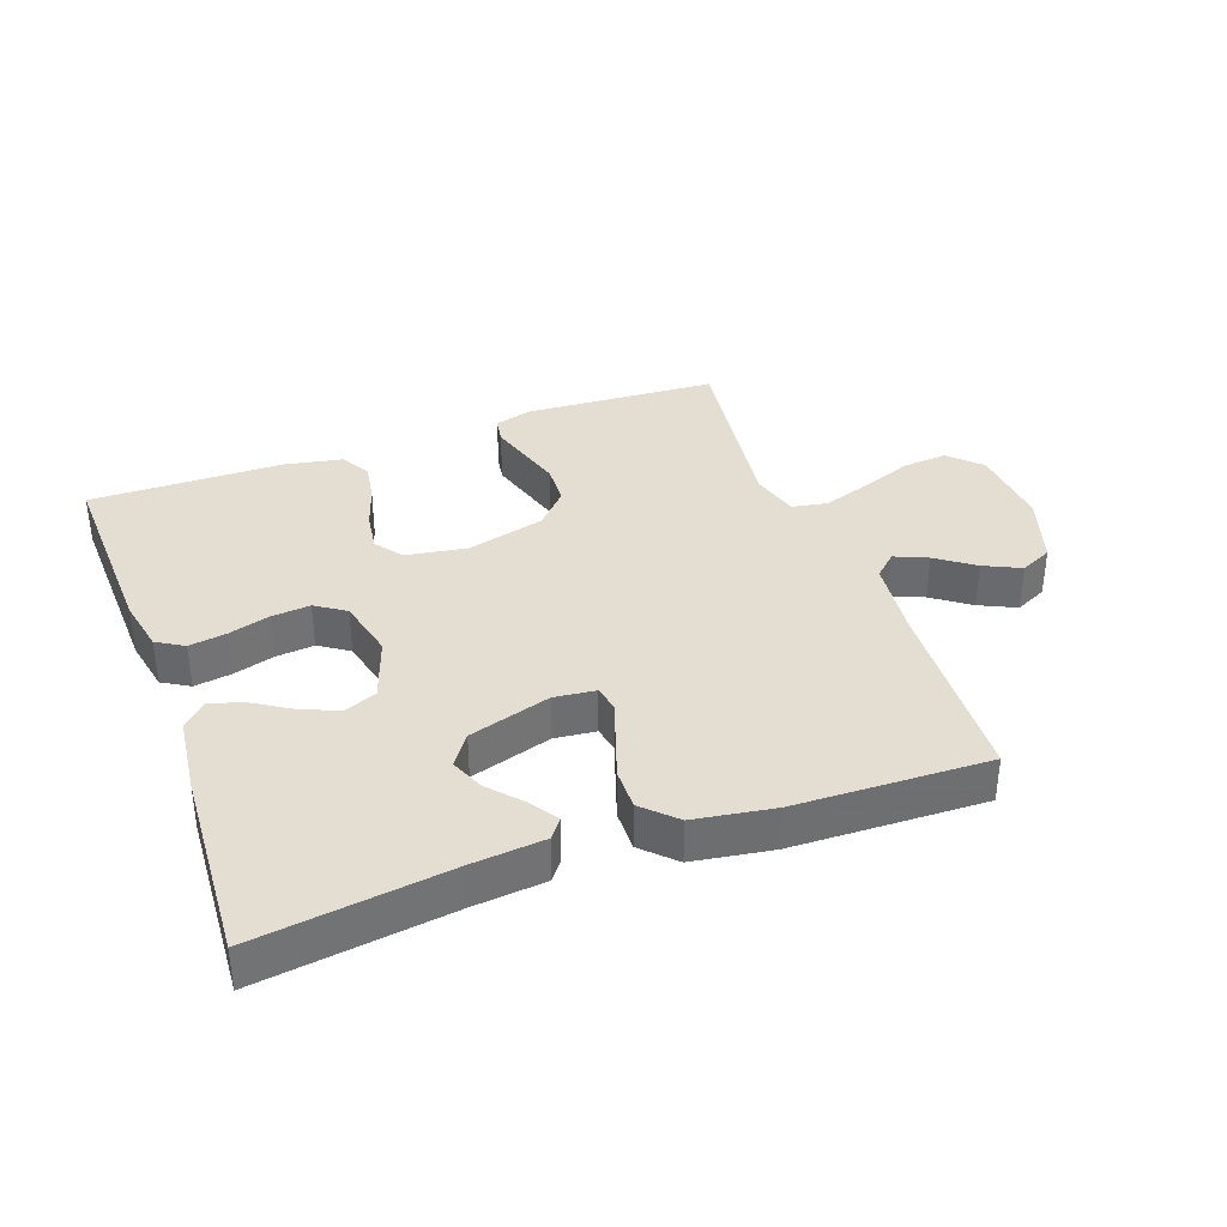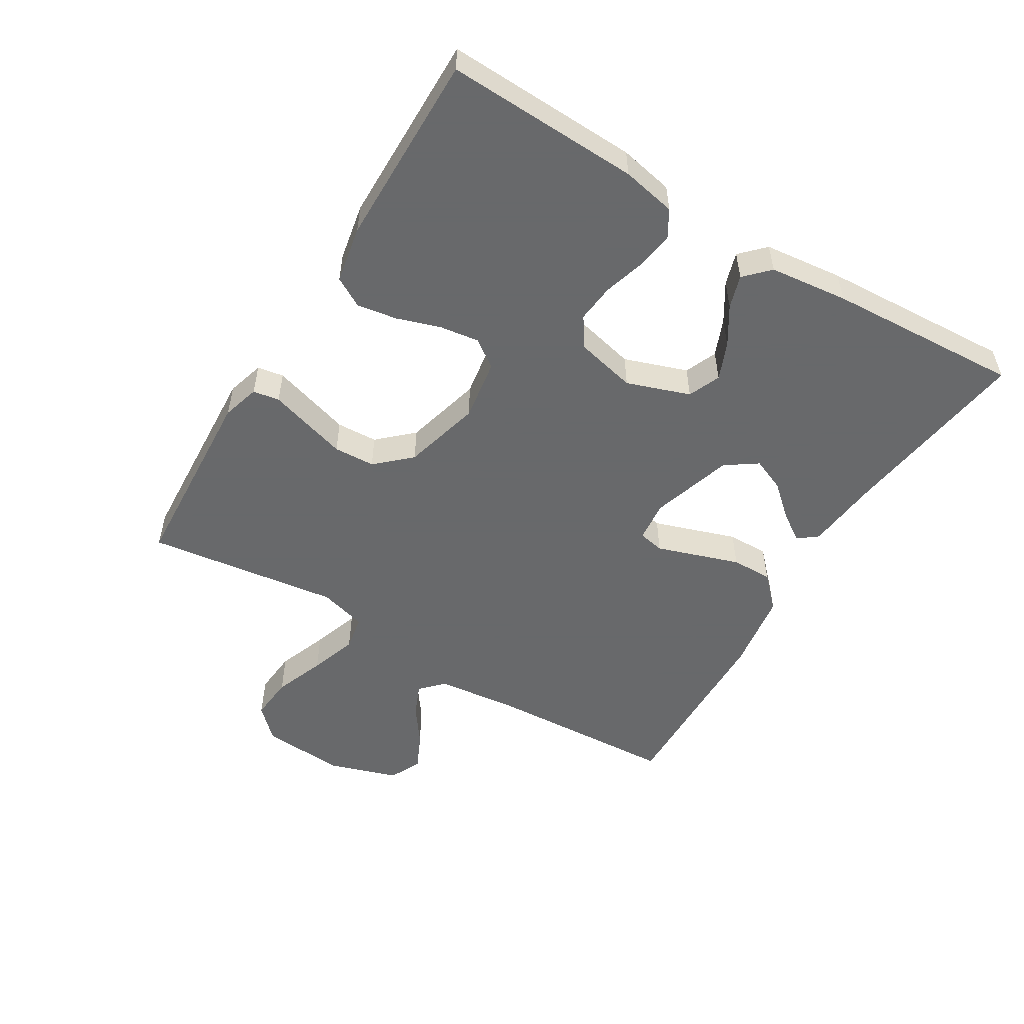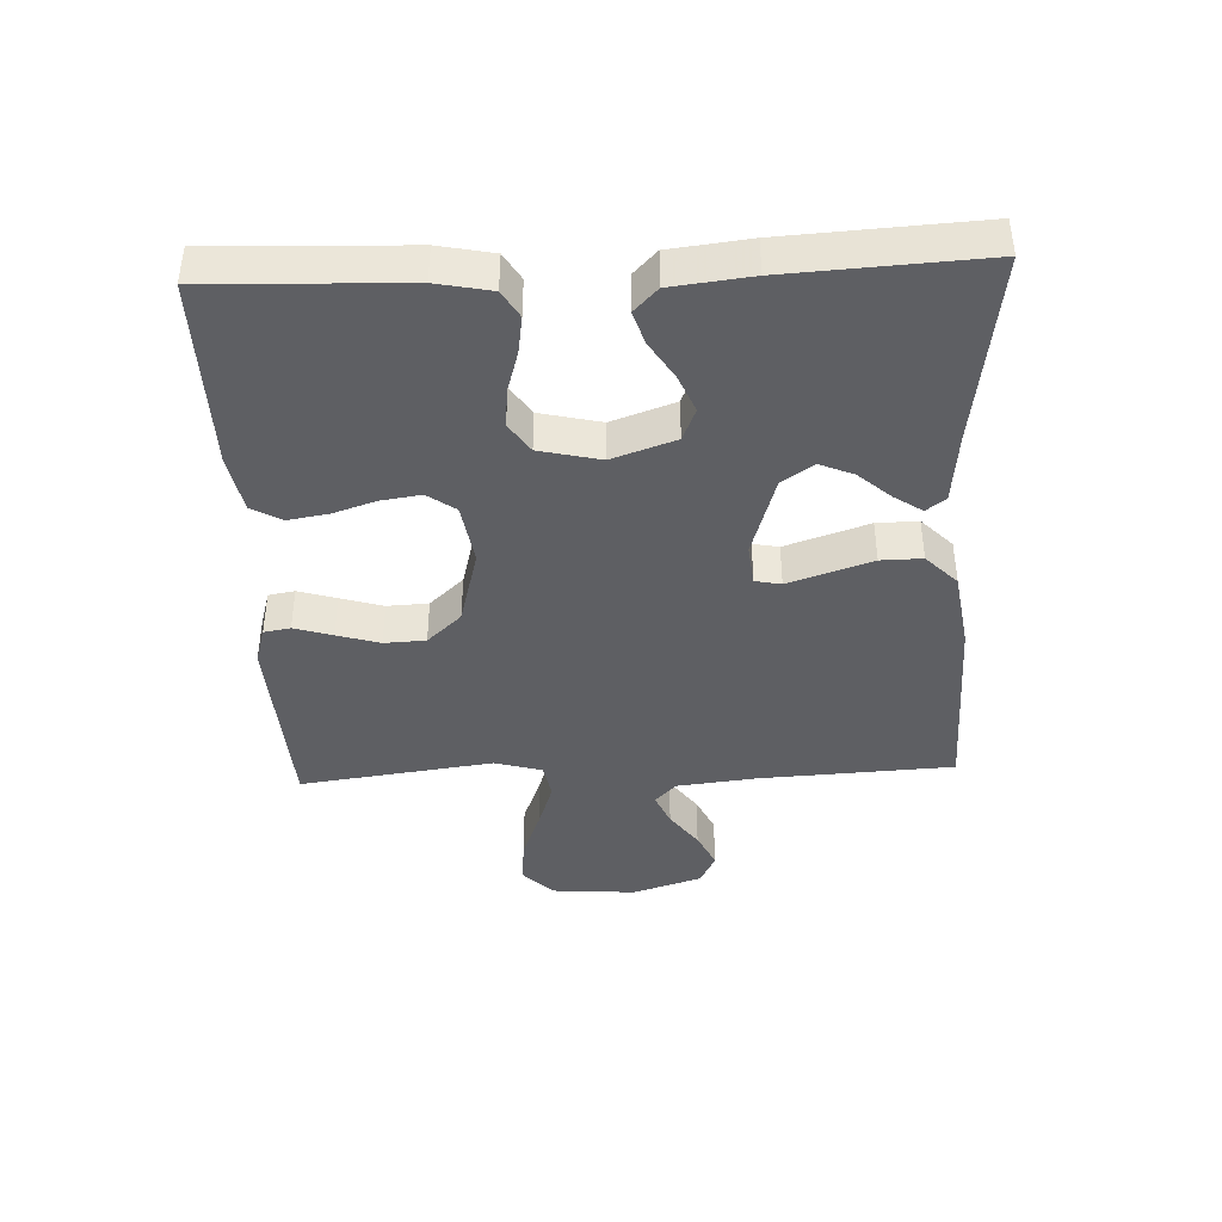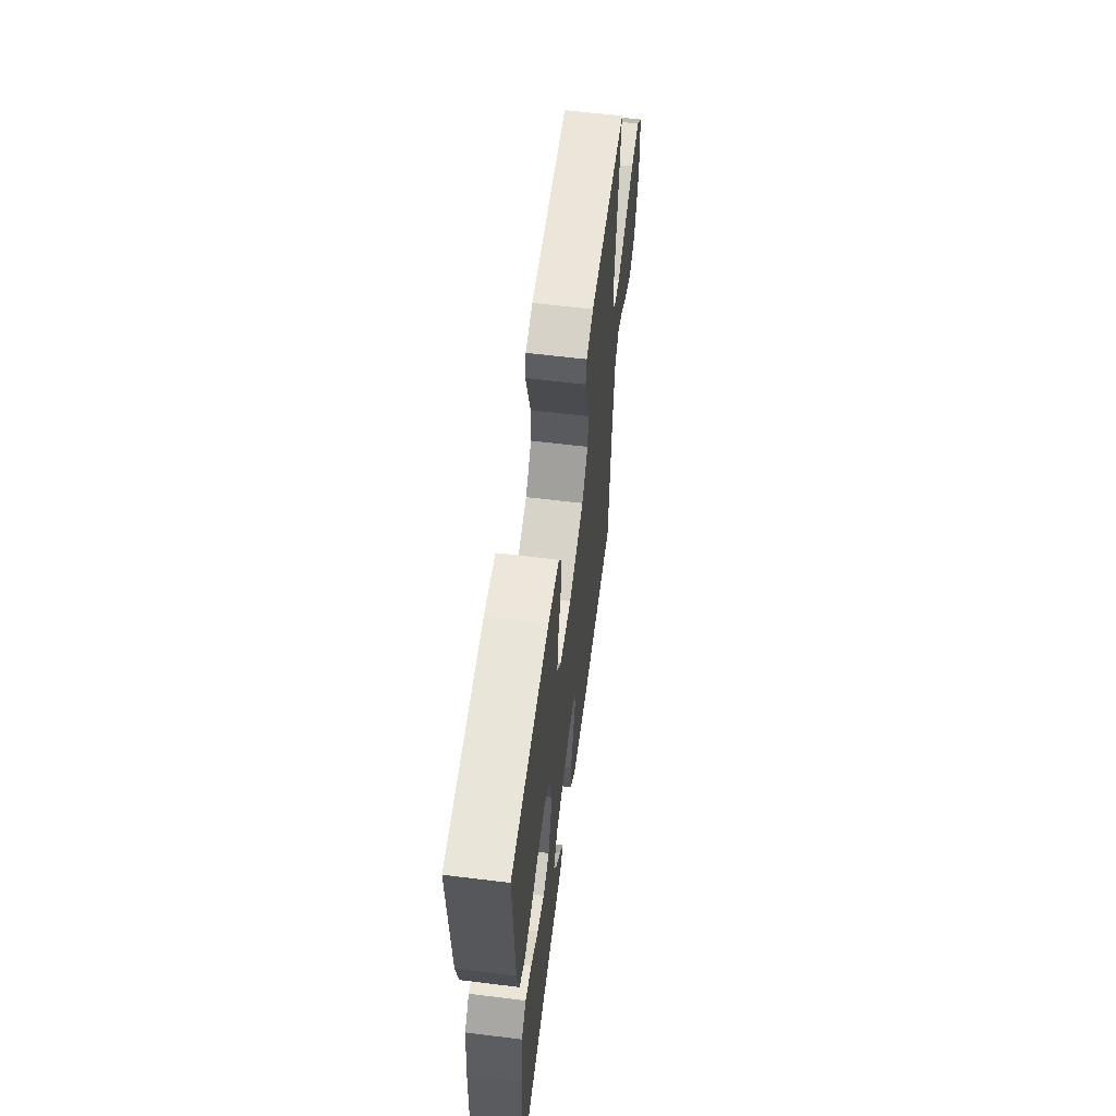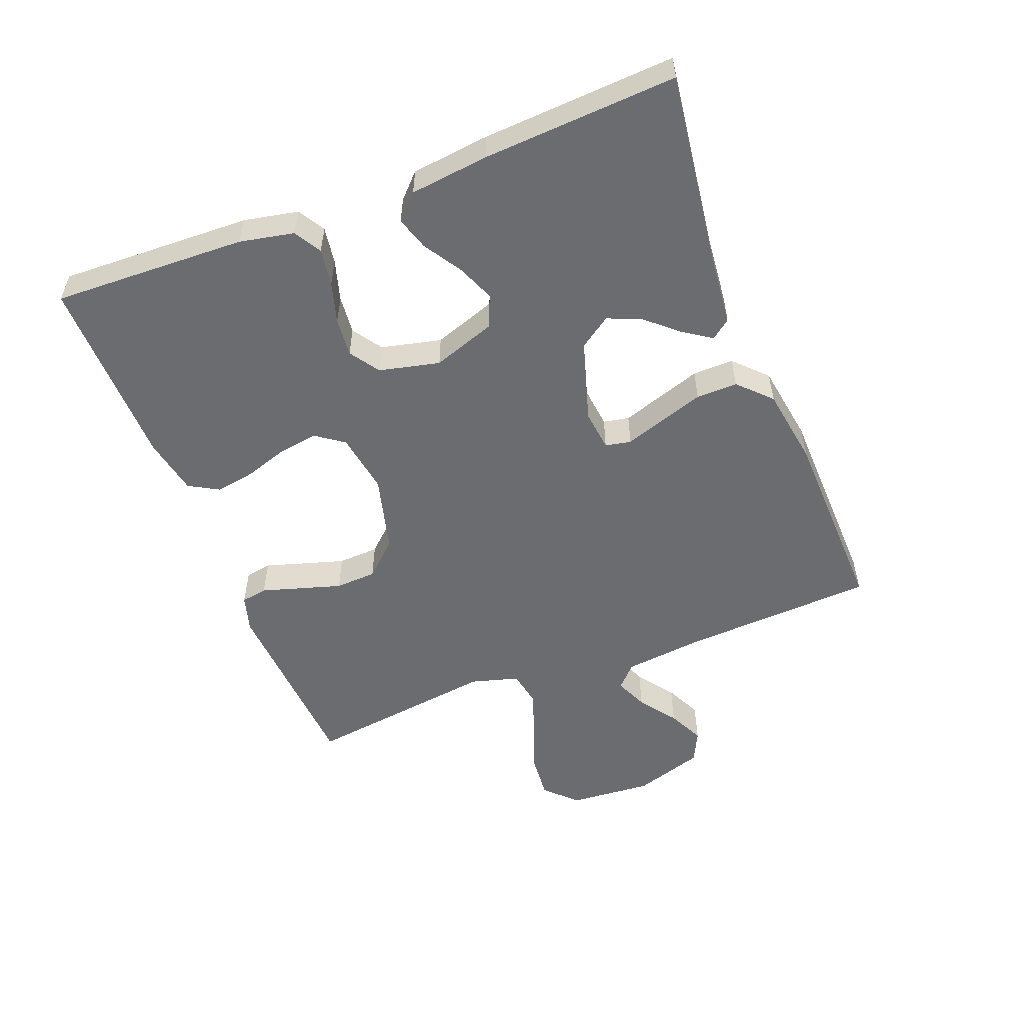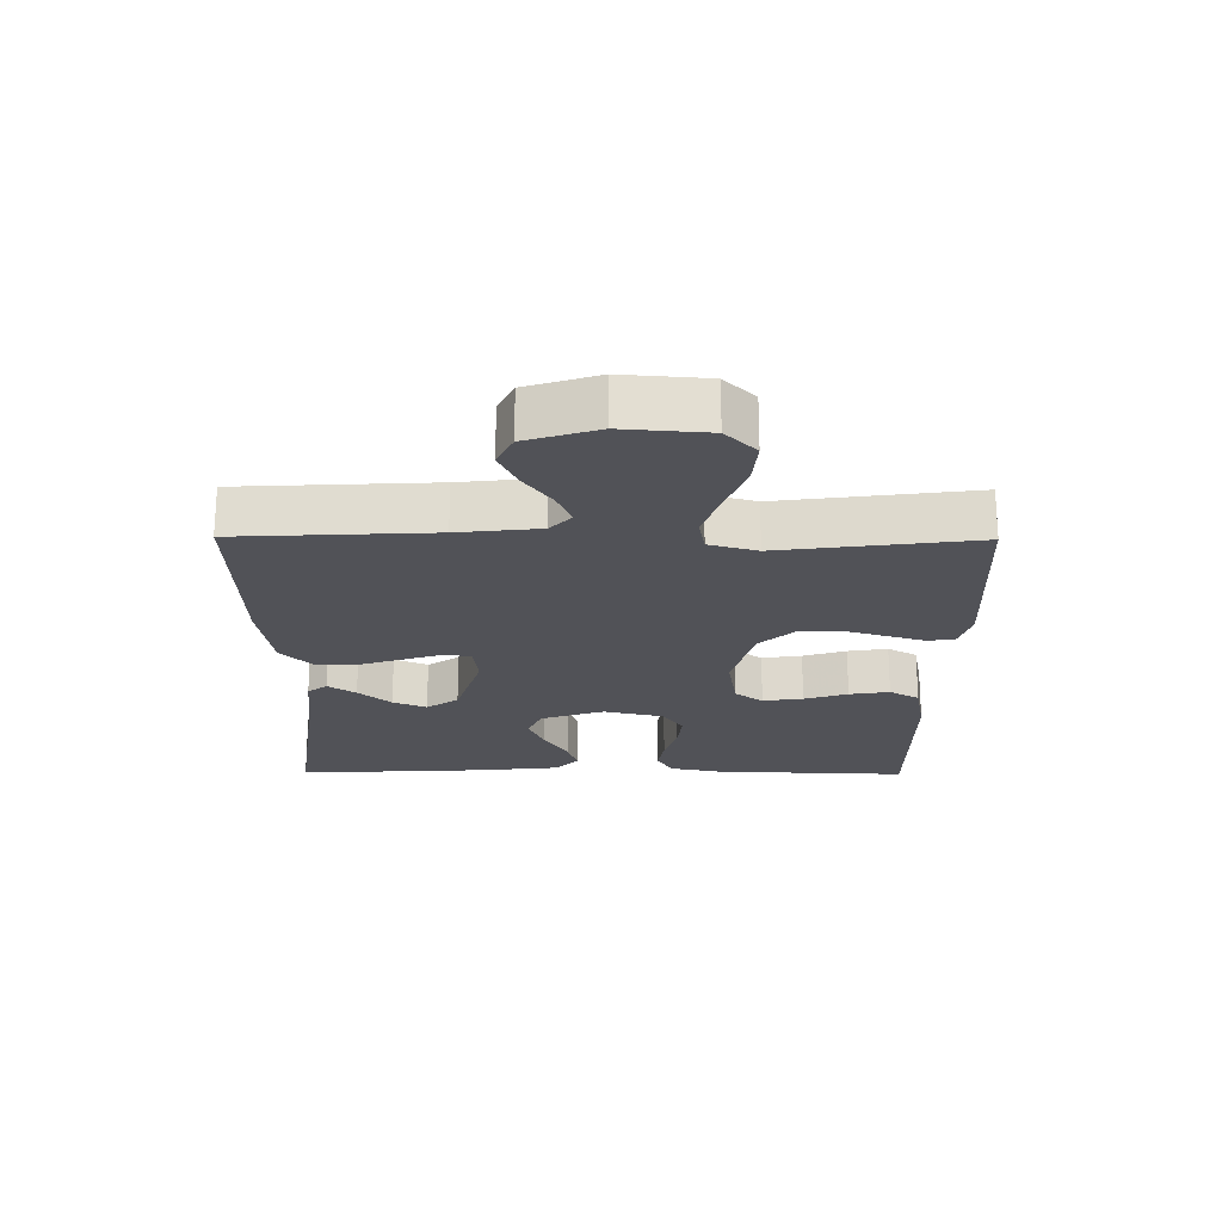
<metadata>
{"format":"obj","ext":"obj","renderer":"f3d","projection":"perspective","resolution":1024,"background":"white","views":[{"elev":36.2,"azim":160.1,"up":"+Y"},{"elev":-52.6,"azim":58.8,"up":"+Y"},{"elev":-41.1,"azim":92.5,"up":"+Y"},{"elev":60.3,"azim":97.2,"up":"+Z"},{"elev":-53.7,"azim":111.3,"up":"+Y"},{"elev":-21.5,"azim":-90.5,"up":"+Y"}]}
</metadata>
<code>
v 0.5 0.07 0.5
v 0.489 0.07 0.2
v 0.472 0.07 0.116
v 0.43 0.07 0.091
v 0.372 0.07 0.1
v 0.308 0.07 0.119
v 0.248 0.07 0.125
v 0.202 0.07 0.094
v 0.18 0.07 0
v 0.214 0.07 -0.098
v 0.264 0.07 -0.119
v 0.322 0.07 -0.095
v 0.381 0.07 -0.058
v 0.432 0.07 -0.042
v 0.469 0.07 -0.078
v 0.483 0.07 -0.2
v 0.5 0.07 -0.5
v 0.2 0.07 -0.459
v 0.089 0.07 -0.448
v 0.066 0.07 -0.418
v 0.095 0.07 -0.375
v 0.139 0.07 -0.325
v 0.161 0.07 -0.273
v 0.127 0.07 -0.224
v 0 0.07 -0.185
v -0.064 0.07 -0.192
v -0.072 0.07 -0.232
v -0.052 0.07 -0.292
v -0.029 0.07 -0.361
v -0.028 0.07 -0.425
v -0.077 0.07 -0.473
v -0.2 0.07 -0.492
v -0.5 0.07 -0.5
v -0.516 0.07 -0.2
v -0.53 0.07 -0.075
v -0.565 0.07 -0.042
v -0.616 0.07 -0.064
v -0.674 0.07 -0.106
v -0.731 0.07 -0.133
v -0.781 0.07 -0.109
v -0.816 0.07 0
v -0.806 0.07 0.13
v -0.759 0.07 0.177
v -0.689 0.07 0.171
v -0.61 0.07 0.141
v -0.536 0.07 0.116
v -0.481 0.07 0.126
v -0.46 0.07 0.2
v -0.5 0.07 0.5
v -0.2 0.07 0.517
v -0.142 0.07 0.5
v -0.135 0.07 0.459
v -0.153 0.07 0.4
v -0.173 0.07 0.334
v -0.17 0.07 0.27
v -0.121 0.07 0.217
v 0 0.07 0.185
v 0.095 0.07 0.2
v 0.126 0.07 0.243
v 0.117 0.07 0.305
v 0.095 0.07 0.372
v 0.085 0.07 0.434
v 0.111 0.07 0.48
v 0.2 0.07 0.497
v 0.5 0 0.5
v 0.489 0 0.2
v 0.472 0 0.116
v 0.43 0 0.091
v 0.372 0 0.1
v 0.308 0 0.119
v 0.248 0 0.125
v 0.202 0 0.094
v 0.18 0 0
v 0.214 0 -0.098
v 0.264 0 -0.119
v 0.322 0 -0.095
v 0.381 0 -0.058
v 0.432 0 -0.042
v 0.469 0 -0.078
v 0.483 0 -0.2
v 0.5 0 -0.5
v 0.2 0 -0.459
v 0.089 0 -0.448
v 0.066 0 -0.418
v 0.095 0 -0.375
v 0.139 0 -0.325
v 0.161 0 -0.273
v 0.127 0 -0.224
v 0 0 -0.185
v -0.064 0 -0.192
v -0.072 0 -0.232
v -0.052 0 -0.292
v -0.029 0 -0.361
v -0.028 0 -0.425
v -0.077 0 -0.473
v -0.2 0 -0.492
v -0.5 0 -0.5
v -0.516 0 -0.2
v -0.53 0 -0.075
v -0.565 0 -0.042
v -0.616 0 -0.064
v -0.674 0 -0.106
v -0.731 0 -0.133
v -0.781 0 -0.109
v -0.816 0 0
v -0.806 0 0.13
v -0.759 0 0.177
v -0.689 0 0.171
v -0.61 0 0.141
v -0.536 0 0.116
v -0.481 0 0.126
v -0.46 0 0.2
v -0.5 0 0.5
v -0.2 0 0.517
v -0.142 0 0.5
v -0.135 0 0.459
v -0.153 0 0.4
v -0.173 0 0.334
v -0.17 0 0.27
v -0.121 0 0.217
v 0 0 0.185
v 0.095 0 0.2
v 0.126 0 0.243
v 0.117 0 0.305
v 0.095 0 0.372
v 0.085 0 0.434
v 0.111 0 0.48
v 0.2 0 0.497
f 60 61 62 63
f 59 60 63 64
f 50 51 52 53
f 48 49 50 53
f 47 48 53 54
f 42 43 44 45
f 42 45 46
f 41 42 46
f 40 41 46 47
f 37 38 39 40
f 36 37 40 47
f 31 32 33 34
f 31 34 35
f 28 29 30 31
f 27 28 31 35
f 26 27 35 36
f 19 20 21 22
f 18 19 22 23
f 17 18 23
f 16 17 23 24
f 12 13 14 15
f 11 12 15 16
f 3 4 5 6
f 3 6 7
f 2 3 7
f 59 64 1 2
f 58 59 2 7
f 57 58 7 8
f 56 57 8 9
f 36 47 54 55
f 25 26 36 55
f 25 55 56
f 11 16 24 25
f 10 11 25
f 9 10 25 56
f 127 126 125 124
f 128 127 124 123
f 117 116 115 114
f 117 114 113 112
f 118 117 112 111
f 109 108 107 106
f 110 109 106
f 110 106 105
f 111 110 105 104
f 104 103 102 101
f 111 104 101 100
f 98 97 96 95
f 99 98 95
f 95 94 93 92
f 99 95 92 91
f 100 99 91 90
f 86 85 84 83
f 87 86 83 82
f 87 82 81
f 88 87 81 80
f 79 78 77 76
f 80 79 76 75
f 70 69 68 67
f 71 70 67
f 71 67 66
f 66 65 128 123
f 71 66 123 122
f 72 71 122 121
f 73 72 121 120
f 119 118 111 100
f 119 100 90 89
f 120 119 89
f 89 88 80 75
f 89 75 74
f 120 89 74 73
f 1 65 66 2
f 2 66 67 3
f 3 67 68 4
f 4 68 69 5
f 5 69 70 6
f 6 70 71 7
f 7 71 72 8
f 8 72 73 9
f 9 73 74 10
f 10 74 75 11
f 11 75 76 12
f 12 76 77 13
f 13 77 78 14
f 14 78 79 15
f 15 79 80 16
f 16 80 81 17
f 17 81 82 18
f 18 82 83 19
f 19 83 84 20
f 20 84 85 21
f 21 85 86 22
f 22 86 87 23
f 23 87 88 24
f 24 88 89 25
f 25 89 90 26
f 26 90 91 27
f 27 91 92 28
f 28 92 93 29
f 29 93 94 30
f 30 94 95 31
f 31 95 96 32
f 32 96 97 33
f 33 97 98 34
f 34 98 99 35
f 35 99 100 36
f 36 100 101 37
f 37 101 102 38
f 38 102 103 39
f 39 103 104 40
f 40 104 105 41
f 41 105 106 42
f 42 106 107 43
f 43 107 108 44
f 44 108 109 45
f 45 109 110 46
f 46 110 111 47
f 47 111 112 48
f 48 112 113 49
f 49 113 114 50
f 50 114 115 51
f 51 115 116 52
f 52 116 117 53
f 53 117 118 54
f 54 118 119 55
f 55 119 120 56
f 56 120 121 57
f 57 121 122 58
f 58 122 123 59
f 59 123 124 60
f 60 124 125 61
f 61 125 126 62
f 62 126 127 63
f 63 127 128 64
f 64 128 65 1

</code>
